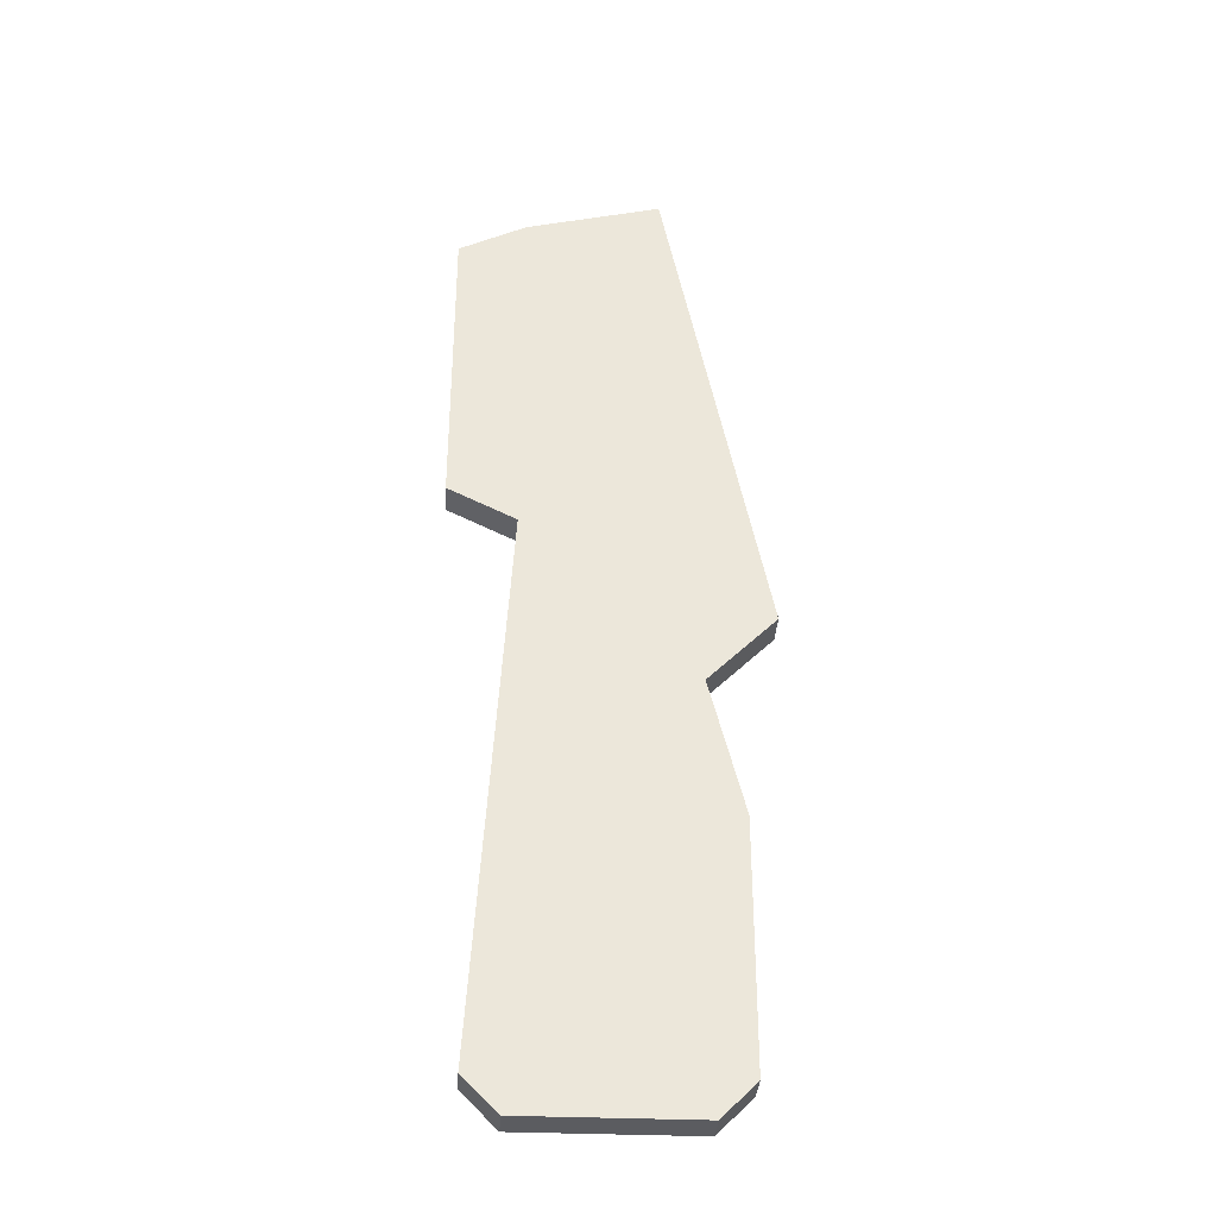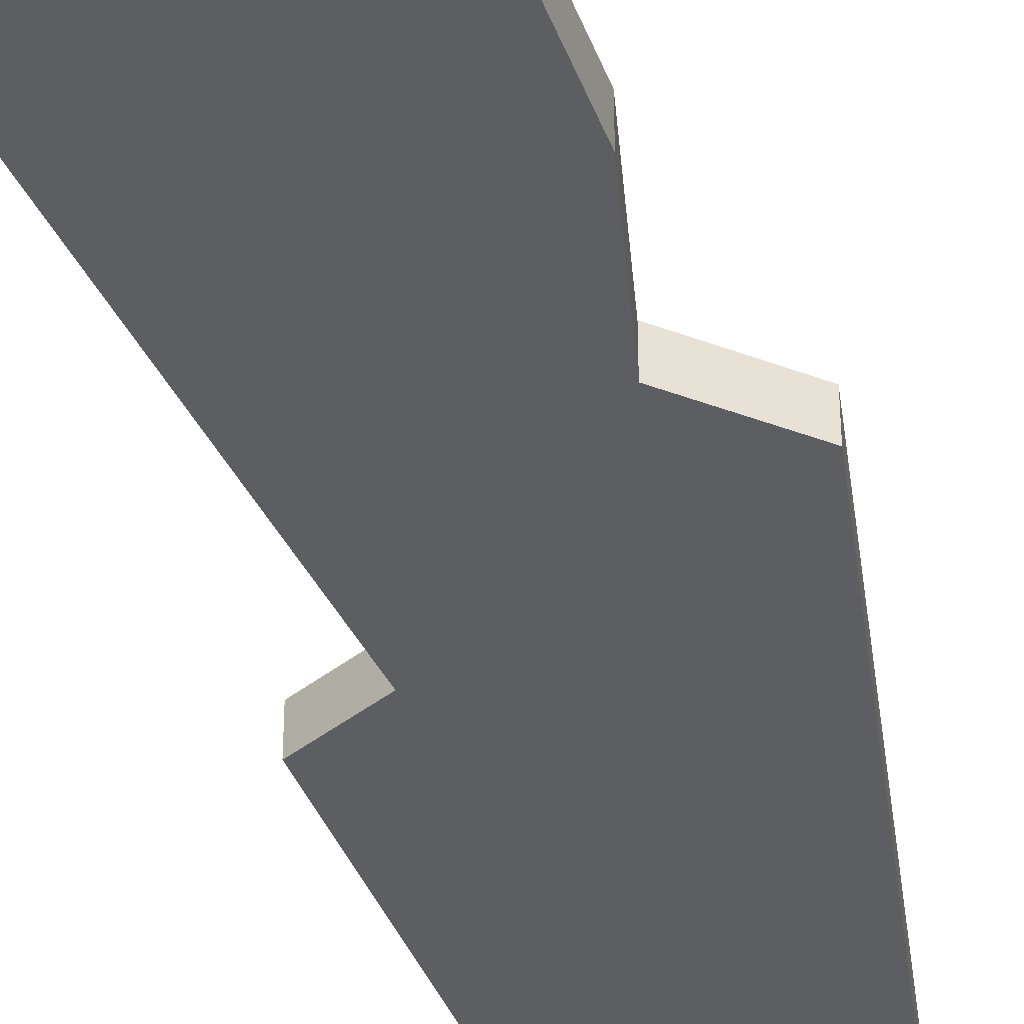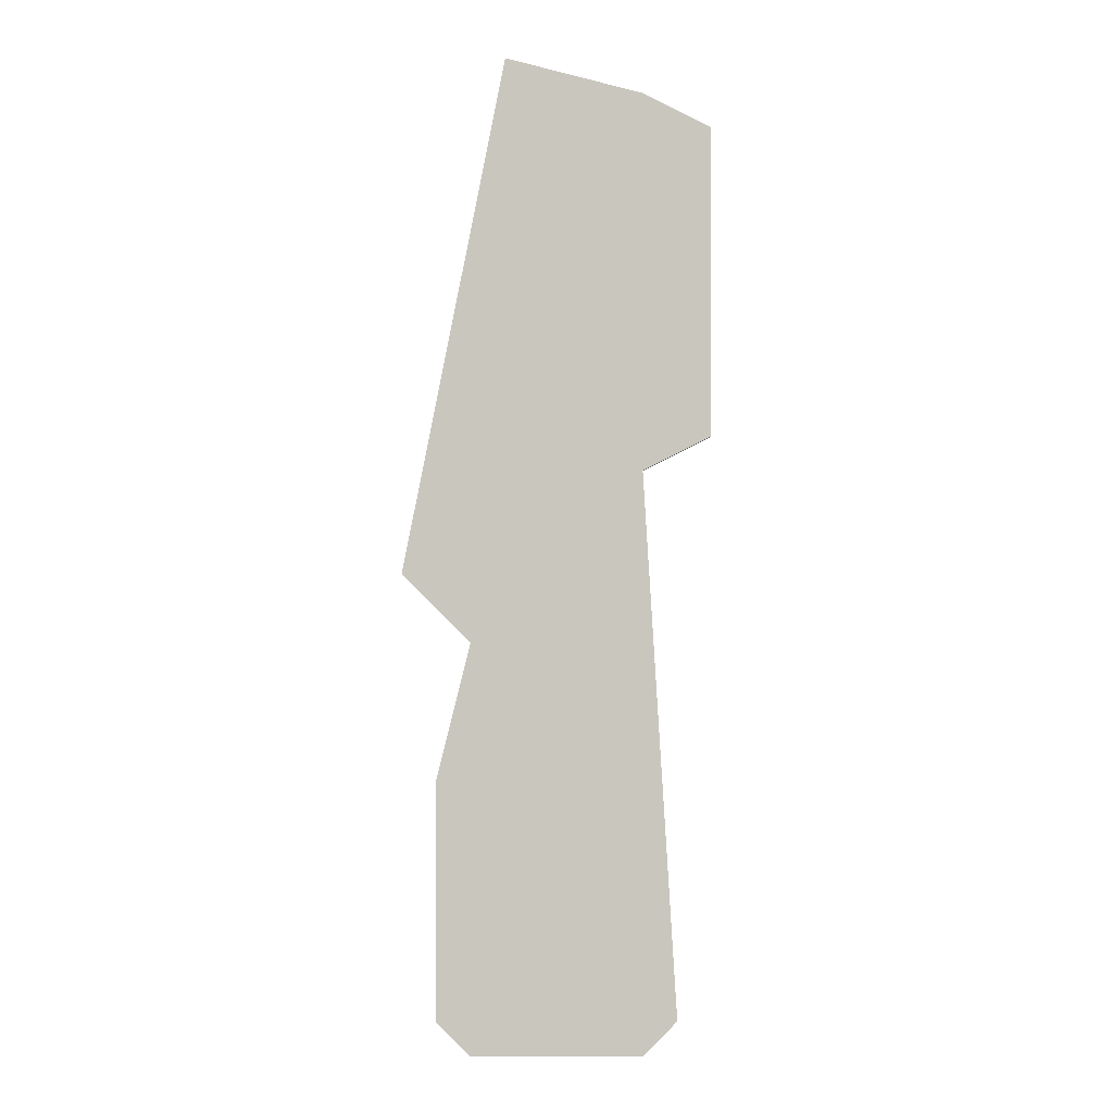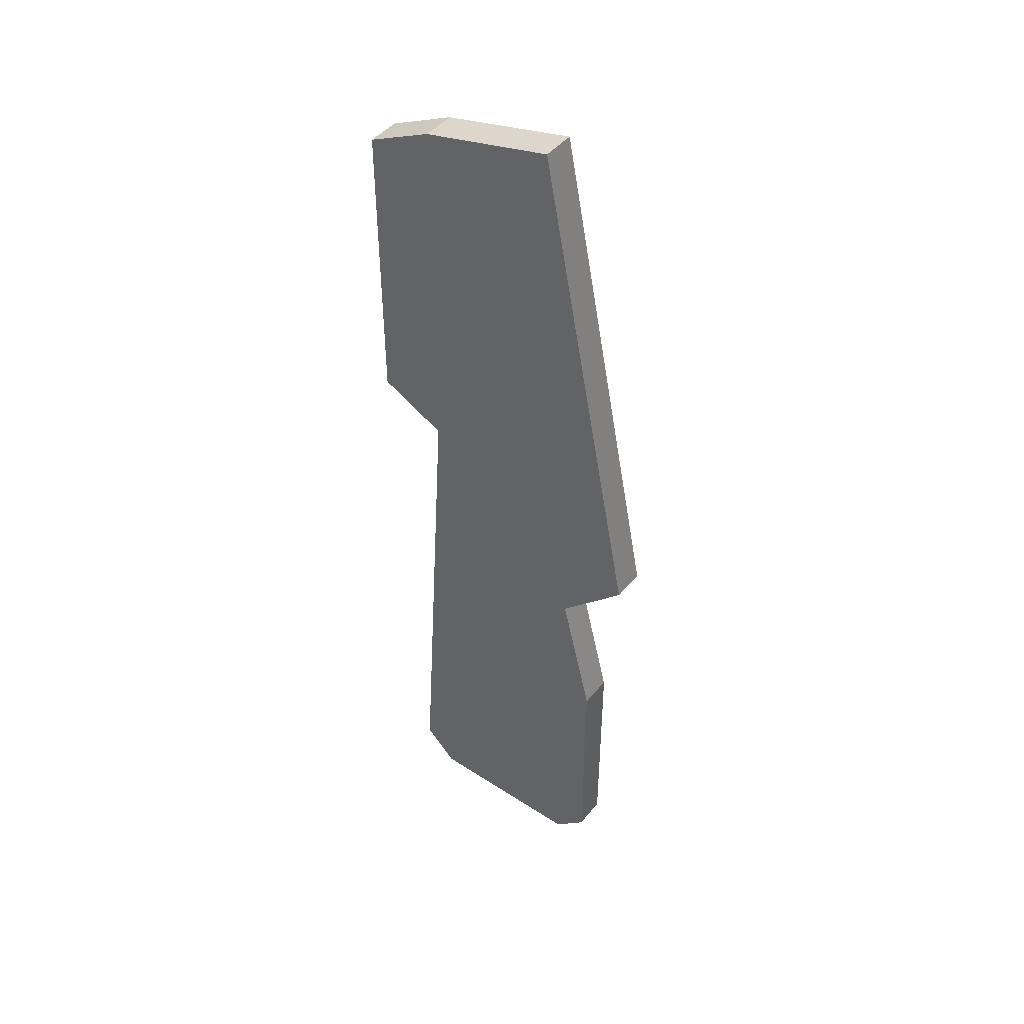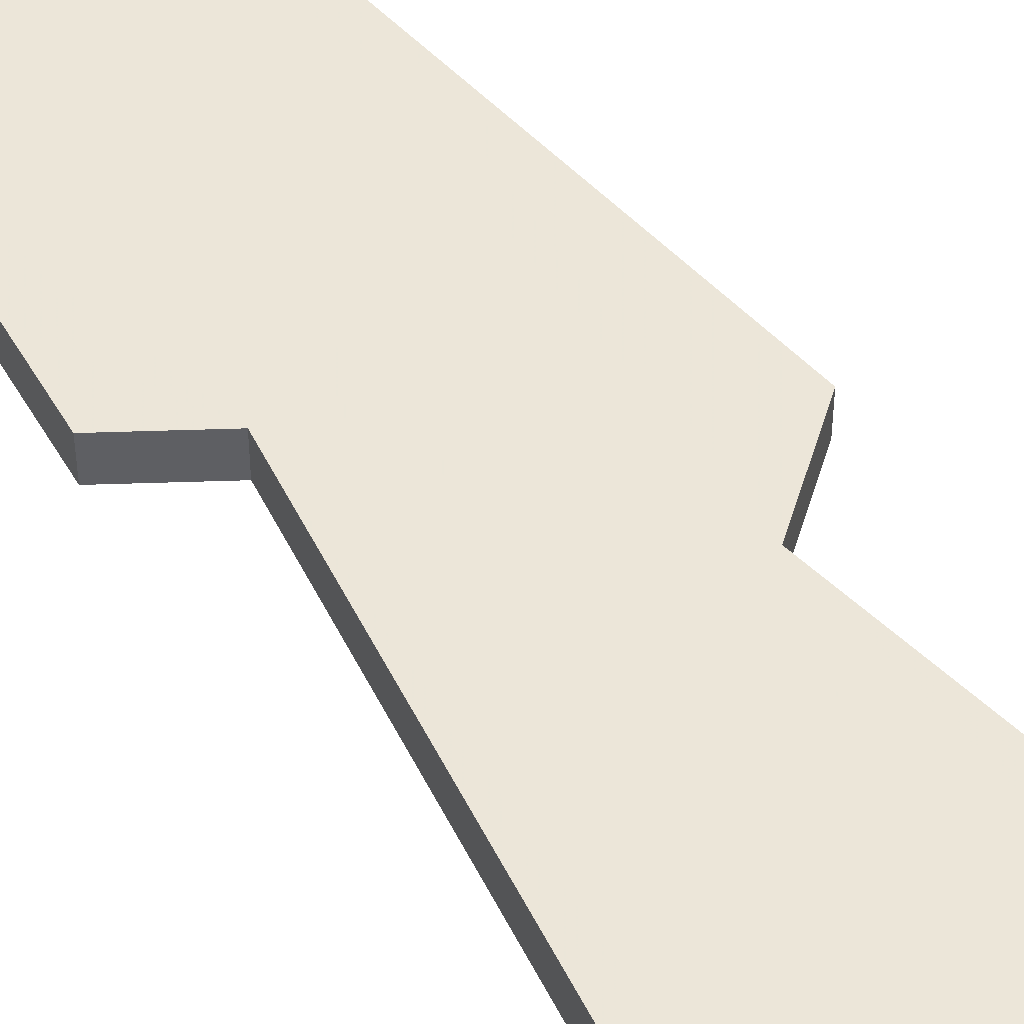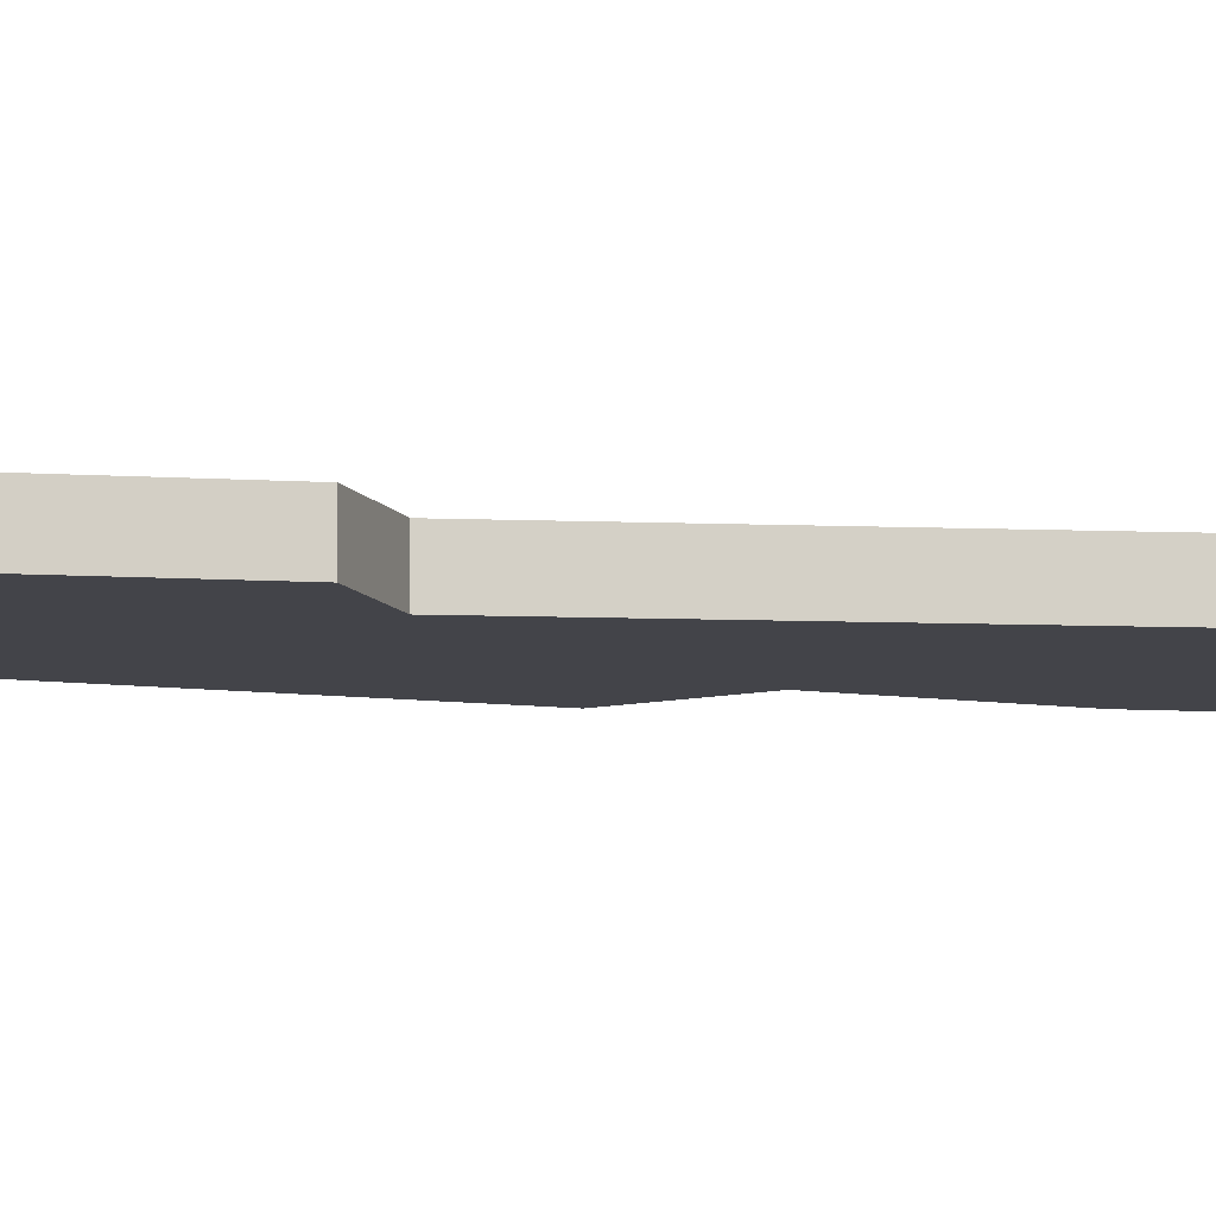
<metadata>
{"format":"obj","ext":"obj","renderer":"f3d","projection":"perspective","resolution":1024,"background":"white","views":[{"elev":-34.7,"azim":-3.3,"up":"+Y"},{"elev":-38.3,"azim":19.1,"up":"+Z"},{"elev":-0.5,"azim":178.9,"up":"+Y"},{"elev":45.7,"azim":36.8,"up":"+Y"},{"elev":48.6,"azim":-28.7,"up":"+Z"},{"elev":-8.5,"azim":-100.0,"up":"+Z"}]}
</metadata>
<code>
v 4673 -1449 0
v 4671 -1450 0
v 4671 -1453 0
v 4671 -1459 0
v 4673 -1460 0
v 4672 -1476 0
v 4673 -1477 0
v 4678 -1477 0
v 4679 -1476 0
v 4679 -1469 0
v 4678 -1465 0
v 4680 -1463 0
v 4677 -1448 0
v 4673 -1449 1
v 4671 -1450 1
v 4671 -1453 1
v 4671 -1459 1
v 4673 -1460 1
v 4672 -1476 1
v 4673 -1477 1
v 4678 -1477 1
v 4679 -1476 1
v 4679 -1469 1
v 4678 -1465 1
v 4680 -1463 1
v 4677 -1448 1
f 2 1 13
f 5 4 3
f 7 6 5
f 9 8 7
f 11 10 9
f 13 12 11
f 3 2 13
f 9 7 5
f 3 13 11
f 9 5 3
f 3 11 9
f 26 14 15
f 16 17 18
f 18 19 20
f 20 21 22
f 22 23 24
f 24 25 26
f 26 15 16
f 18 20 22
f 24 26 16
f 16 18 22
f 22 24 16
f 15 14 2
f 2 14 1
f 16 15 3
f 3 15 2
f 17 16 4
f 4 16 3
f 18 17 5
f 5 17 4
f 19 18 6
f 6 18 5
f 20 19 7
f 7 19 6
f 21 20 8
f 8 20 7
f 22 21 9
f 9 21 8
f 23 22 10
f 10 22 9
f 24 23 11
f 11 23 10
f 25 24 12
f 12 24 11
f 14 26 1
f 1 26 13
f 26 25 13
f 13 25 12

</code>
